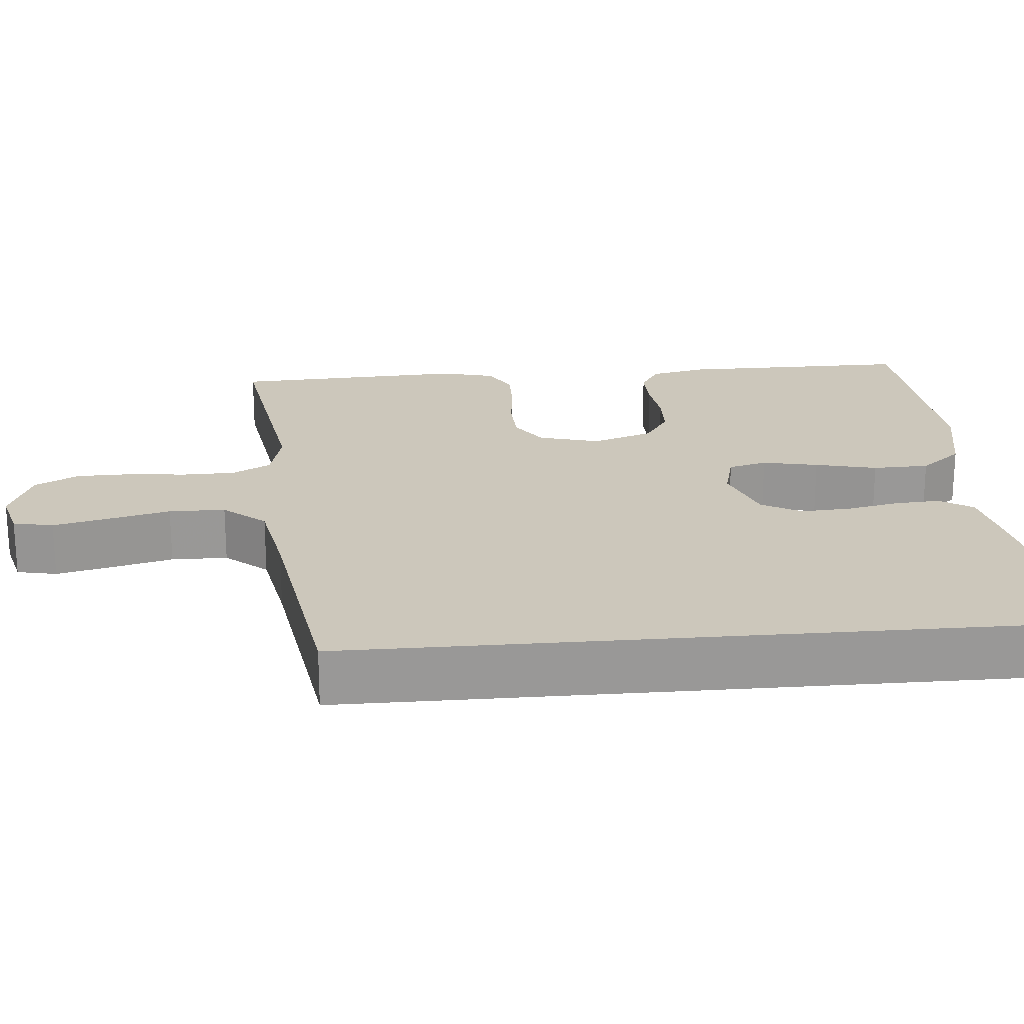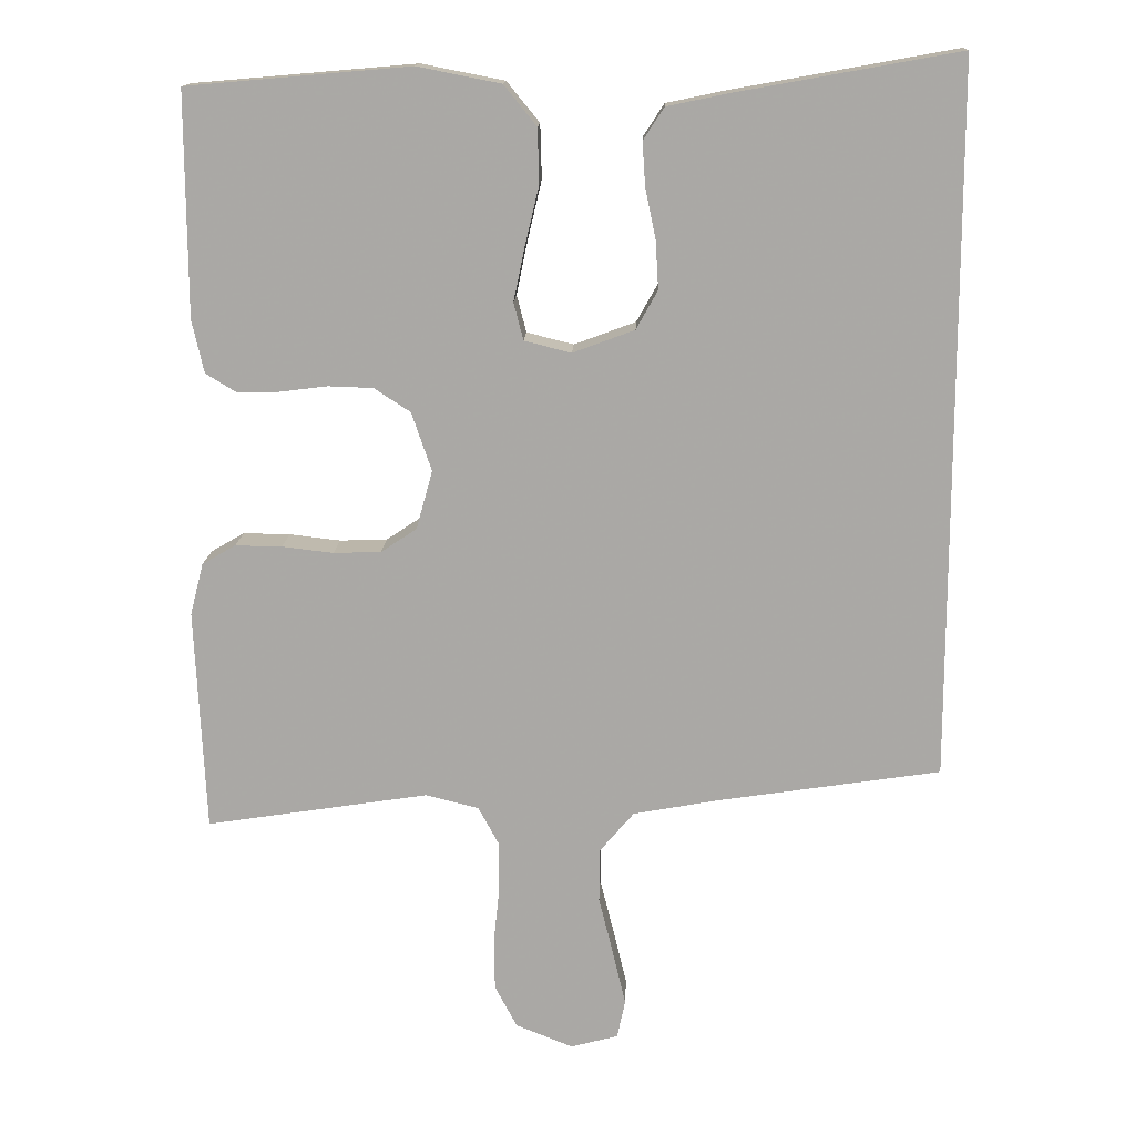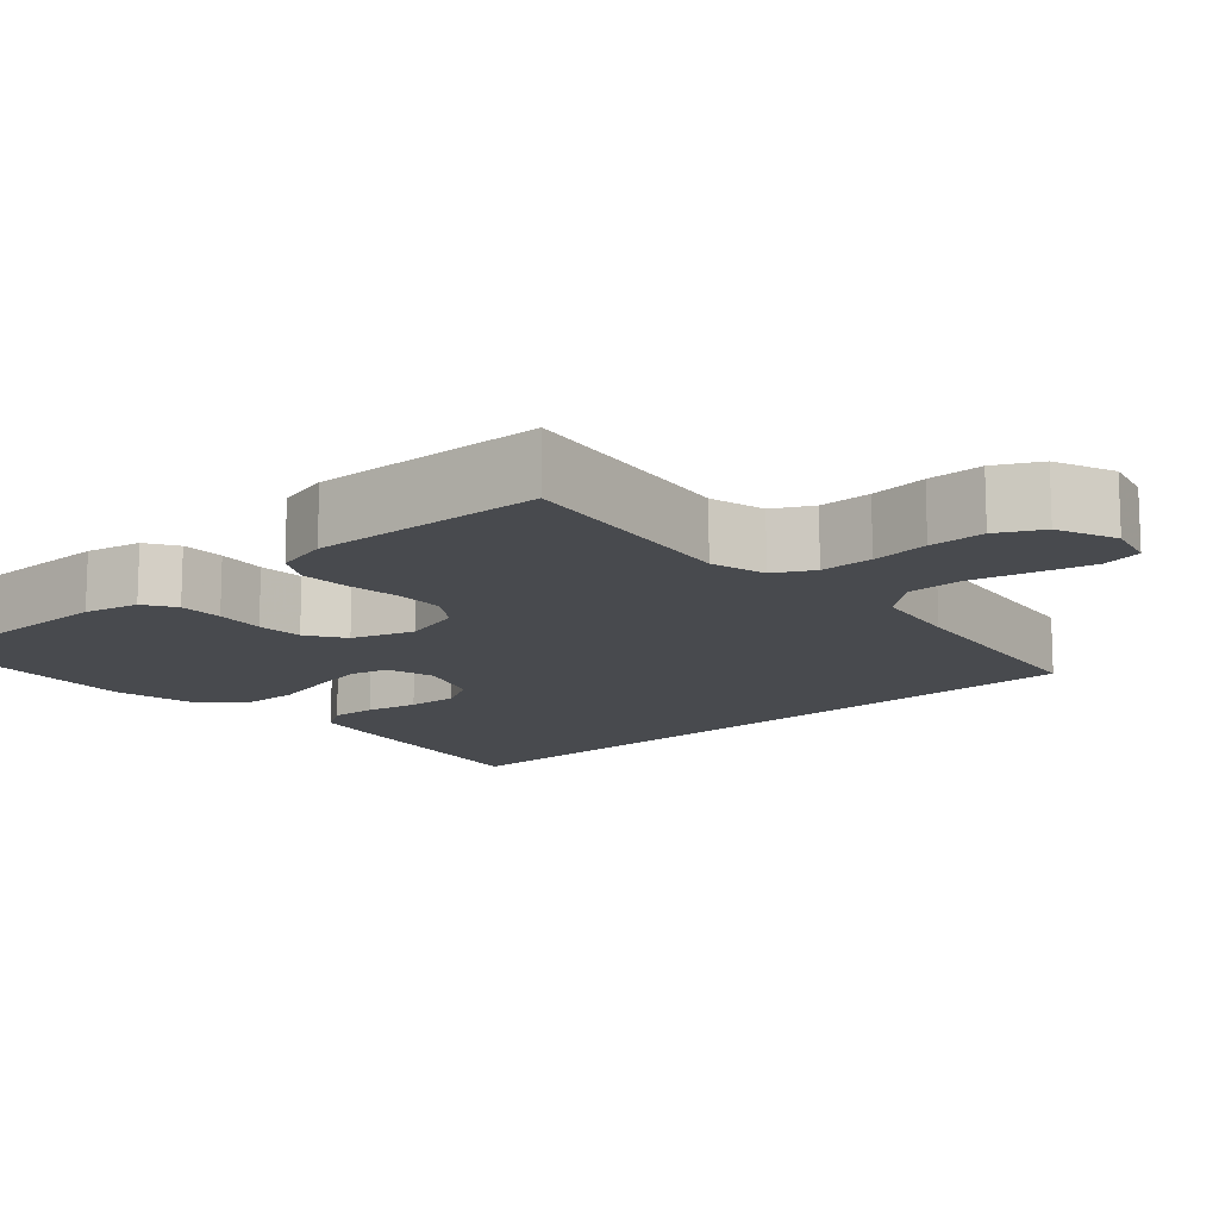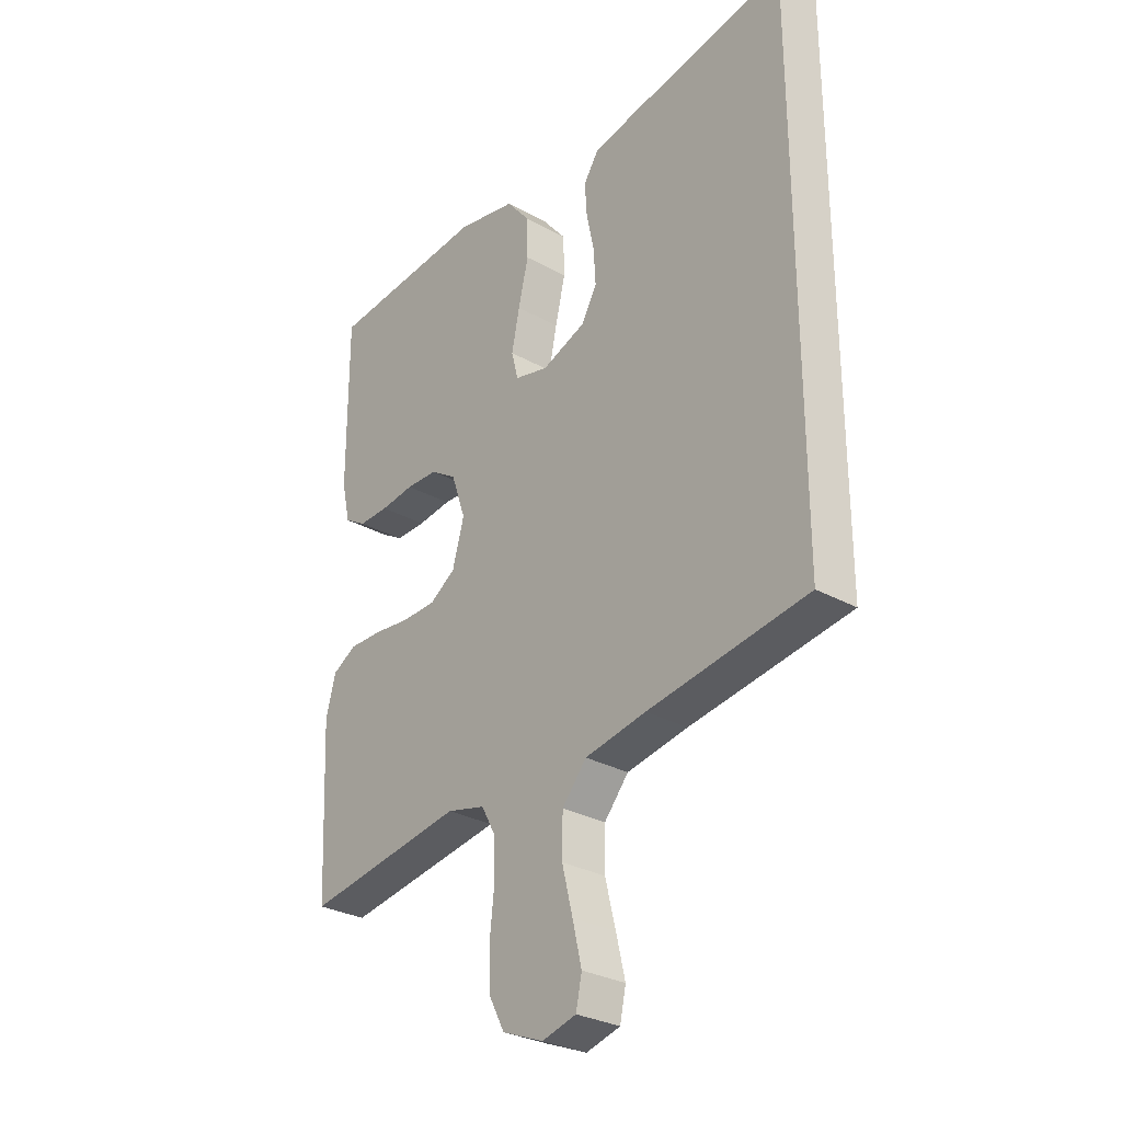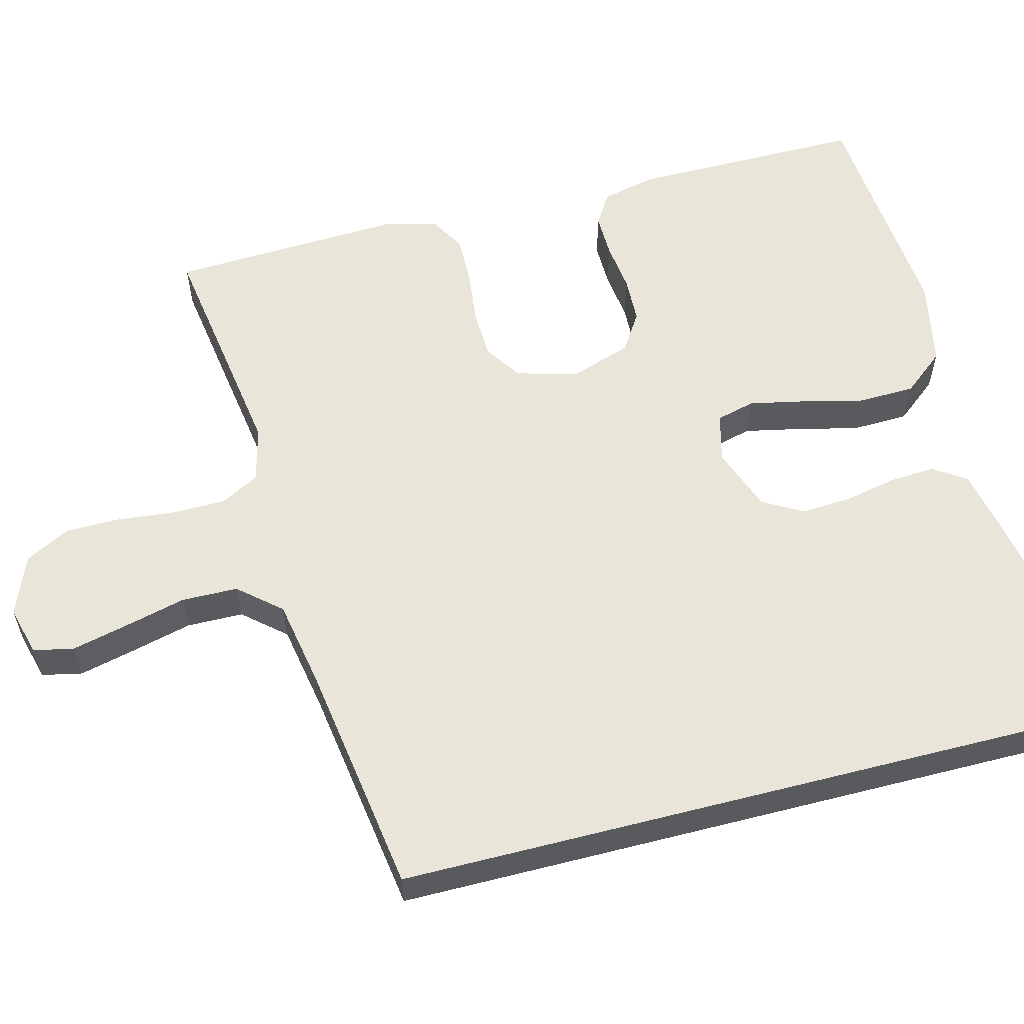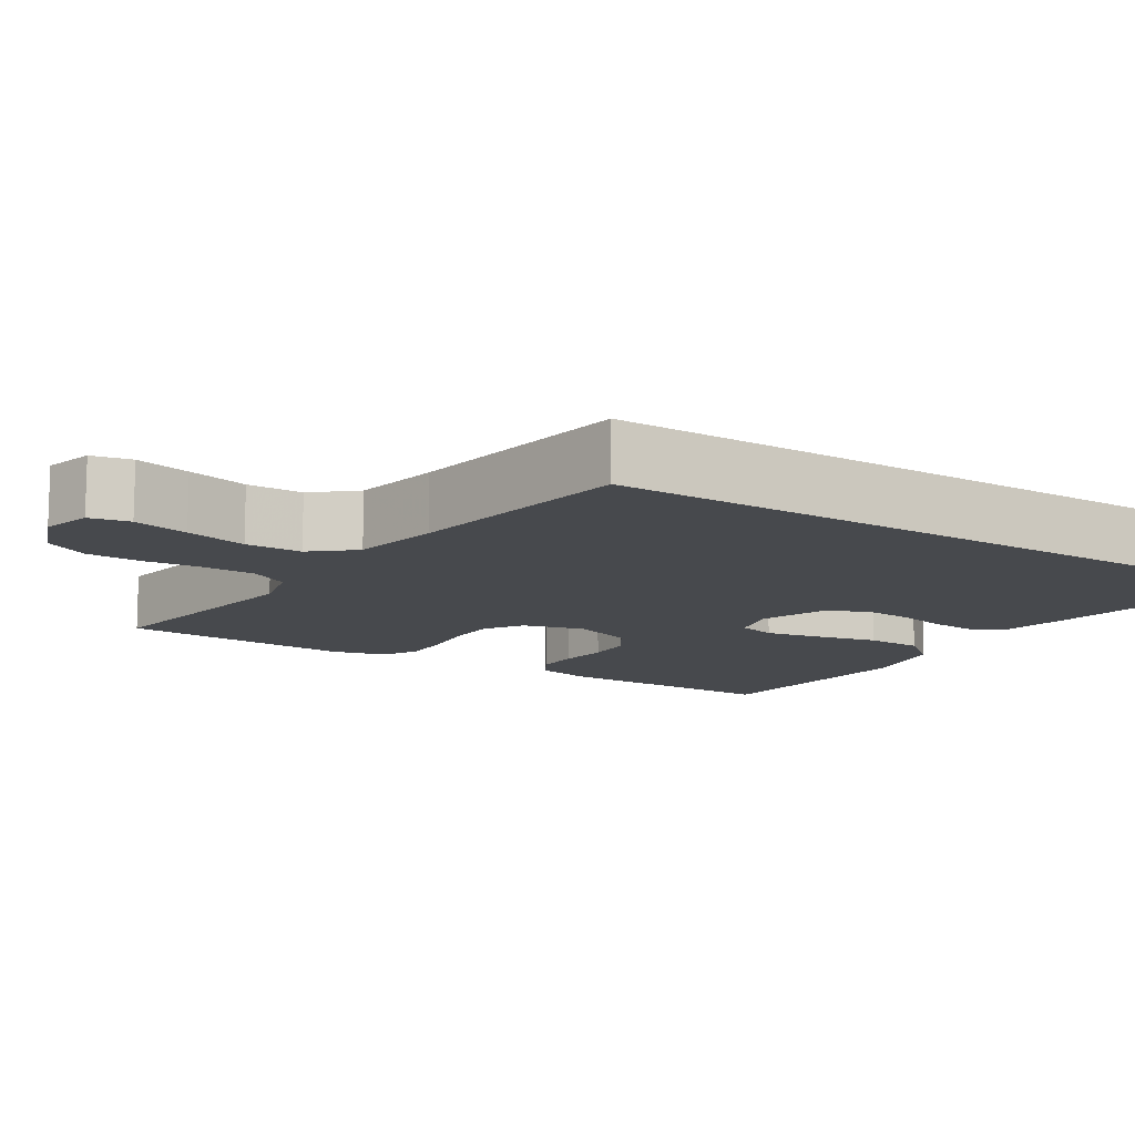
<metadata>
{"format":"obj","ext":"obj","renderer":"f3d","projection":"perspective","resolution":1024,"background":"white","views":[{"elev":21.7,"azim":-95.0,"up":"+Y"},{"elev":14.4,"azim":-177.8,"up":"+Z"},{"elev":-13.3,"azim":132.3,"up":"+Y"},{"elev":-29.5,"azim":-129.4,"up":"+Z"},{"elev":58.4,"azim":-104.4,"up":"+Y"},{"elev":-12.1,"azim":-122.7,"up":"+Y"}]}
</metadata>
<code>
v 0.5 0.07 0.5
v 0.499 0.07 0.2
v 0.483 0.07 0.129
v 0.442 0.07 0.104
v 0.385 0.07 0.105
v 0.321 0.07 0.113
v 0.261 0.07 0.111
v 0.212 0.07 0.079
v 0.185 0.07 0
v 0.207 0.07 -0.079
v 0.255 0.07 -0.111
v 0.319 0.07 -0.113
v 0.388 0.07 -0.105
v 0.451 0.07 -0.104
v 0.496 0.07 -0.13
v 0.514 0.07 -0.2
v 0.5 0.07 -0.5
v 0.2 0.07 -0.454
v 0.128 0.07 -0.472
v 0.101 0.07 -0.522
v 0.1 0.07 -0.59
v 0.108 0.07 -0.665
v 0.107 0.07 -0.737
v 0.077 0.07 -0.794
v 0 0.07 -0.825
v -0.064 0.07 -0.808
v -0.075 0.07 -0.756
v -0.058 0.07 -0.684
v -0.038 0.07 -0.604
v -0.039 0.07 -0.531
v -0.085 0.07 -0.477
v -0.2 0.07 -0.456
v -0.5 0.07 -0.411
v -0.5 0.07 0.547
v -0.2 0.07 0.493
v -0.118 0.07 0.476
v -0.09 0.07 0.433
v -0.094 0.07 0.374
v -0.108 0.07 0.307
v -0.112 0.07 0.242
v -0.083 0.07 0.19
v 0 0.07 0.159
v 0.063 0.07 0.175
v 0.076 0.07 0.225
v 0.061 0.07 0.297
v 0.042 0.07 0.377
v 0.044 0.07 0.45
v 0.088 0.07 0.504
v 0.2 0.07 0.526
v 0.5 0 0.5
v 0.499 0 0.2
v 0.483 0 0.129
v 0.442 0 0.104
v 0.385 0 0.105
v 0.321 0 0.113
v 0.261 0 0.111
v 0.212 0 0.079
v 0.185 0 0
v 0.207 0 -0.079
v 0.255 0 -0.111
v 0.319 0 -0.113
v 0.388 0 -0.105
v 0.451 0 -0.104
v 0.496 0 -0.13
v 0.514 0 -0.2
v 0.5 0 -0.5
v 0.2 0 -0.454
v 0.128 0 -0.472
v 0.101 0 -0.522
v 0.1 0 -0.59
v 0.108 0 -0.665
v 0.107 0 -0.737
v 0.077 0 -0.794
v 0 0 -0.825
v -0.064 0 -0.808
v -0.075 0 -0.756
v -0.058 0 -0.684
v -0.038 0 -0.604
v -0.039 0 -0.531
v -0.085 0 -0.477
v -0.2 0 -0.456
v -0.5 0 -0.411
v -0.5 0 0.547
v -0.2 0 0.493
v -0.118 0 0.476
v -0.09 0 0.433
v -0.094 0 0.374
v -0.108 0 0.307
v -0.112 0 0.242
v -0.083 0 0.19
v 0 0 0.159
v 0.063 0 0.175
v 0.076 0 0.225
v 0.061 0 0.297
v 0.042 0 0.377
v 0.044 0 0.45
v 0.088 0 0.504
v 0.2 0 0.526
f 4 5 6
f 3 4 6
f 2 3 6
f 1 2 6
f 49 1 6
f 48 49 6
f 47 48 6
f 46 47 6
f 45 46 6
f 44 45 6 7
f 43 44 7 8
f 42 43 8 9
f 41 42 9 10
f 37 38 39
f 36 37 39
f 35 36 39
f 34 35 39
f 33 34 39
f 32 33 39 40
f 31 32 40 41
f 27 28 29
f 26 27 29
f 25 26 29
f 24 25 29
f 23 24 29
f 22 23 29
f 21 22 29
f 20 21 29 30
f 31 41 10
f 30 31 10
f 20 30 10
f 19 20 10
f 16 17 18
f 15 16 18
f 14 15 18
f 13 14 18
f 12 13 18
f 18 19 10 11
f 11 12 18
f 55 54 53
f 55 53 52
f 55 52 51
f 55 51 50
f 55 50 98
f 55 98 97
f 55 97 96
f 55 96 95
f 55 95 94
f 56 55 94 93
f 57 56 93 92
f 58 57 92 91
f 59 58 91 90
f 88 87 86
f 88 86 85
f 88 85 84
f 88 84 83
f 88 83 82
f 89 88 82 81
f 90 89 81 80
f 78 77 76
f 78 76 75
f 78 75 74
f 78 74 73
f 78 73 72
f 78 72 71
f 78 71 70
f 79 78 70 69
f 59 90 80
f 59 80 79
f 59 79 69
f 59 69 68
f 67 66 65
f 67 65 64
f 67 64 63
f 67 63 62
f 67 62 61
f 60 59 68 67
f 67 61 60
f 1 50 51 2
f 2 51 52 3
f 3 52 53 4
f 4 53 54 5
f 5 54 55 6
f 6 55 56 7
f 7 56 57 8
f 8 57 58 9
f 9 58 59 10
f 10 59 60 11
f 11 60 61 12
f 12 61 62 13
f 13 62 63 14
f 14 63 64 15
f 15 64 65 16
f 16 65 66 17
f 17 66 67 18
f 18 67 68 19
f 19 68 69 20
f 20 69 70 21
f 21 70 71 22
f 22 71 72 23
f 23 72 73 24
f 24 73 74 25
f 25 74 75 26
f 26 75 76 27
f 27 76 77 28
f 28 77 78 29
f 29 78 79 30
f 30 79 80 31
f 31 80 81 32
f 32 81 82 33
f 33 82 83 34
f 34 83 84 35
f 35 84 85 36
f 36 85 86 37
f 37 86 87 38
f 38 87 88 39
f 39 88 89 40
f 40 89 90 41
f 41 90 91 42
f 42 91 92 43
f 43 92 93 44
f 44 93 94 45
f 45 94 95 46
f 46 95 96 47
f 47 96 97 48
f 48 97 98 49
f 49 98 50 1

</code>
